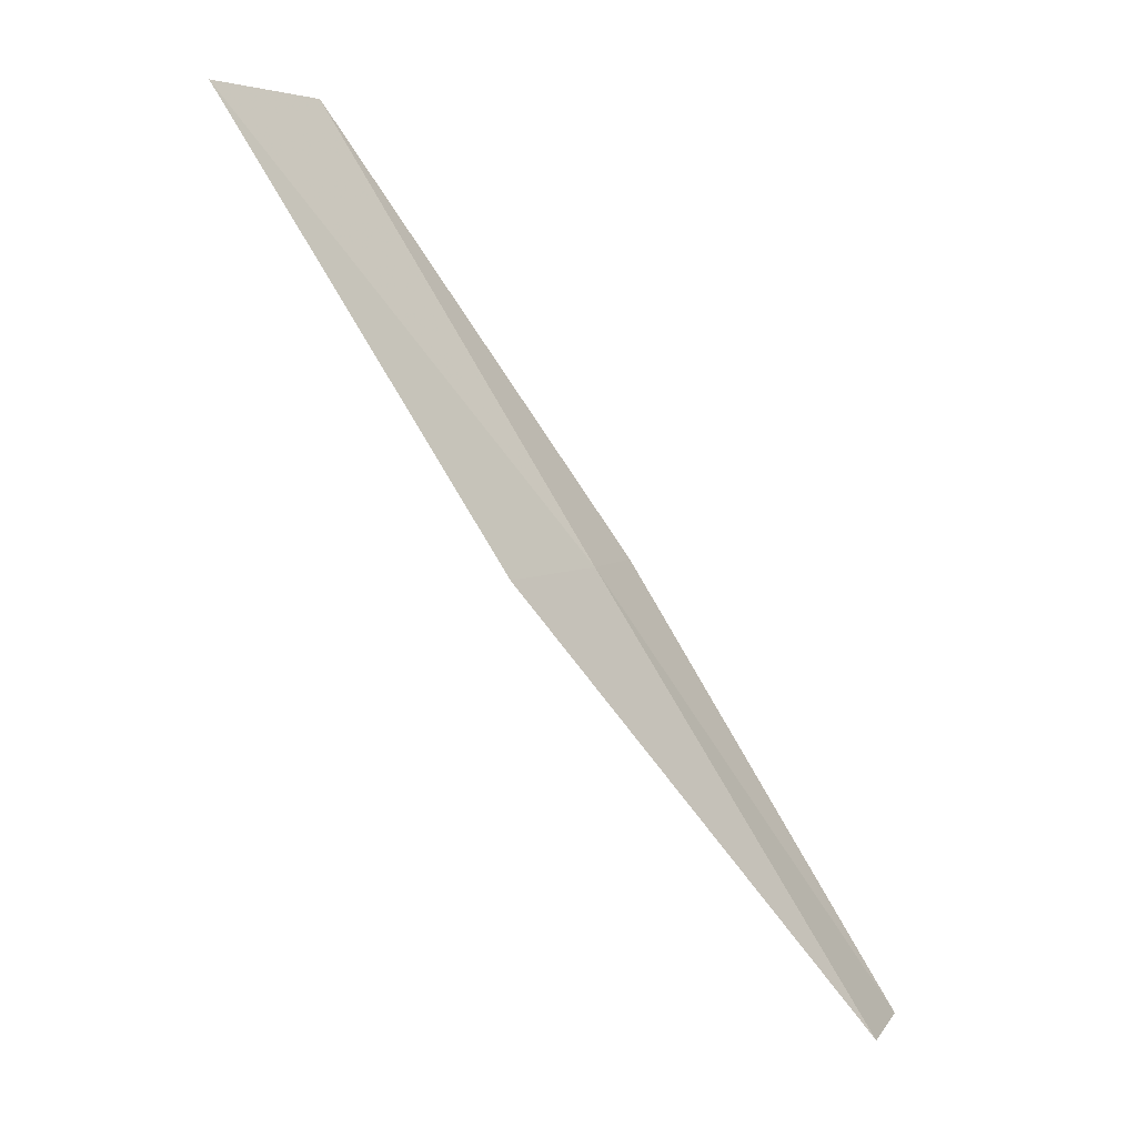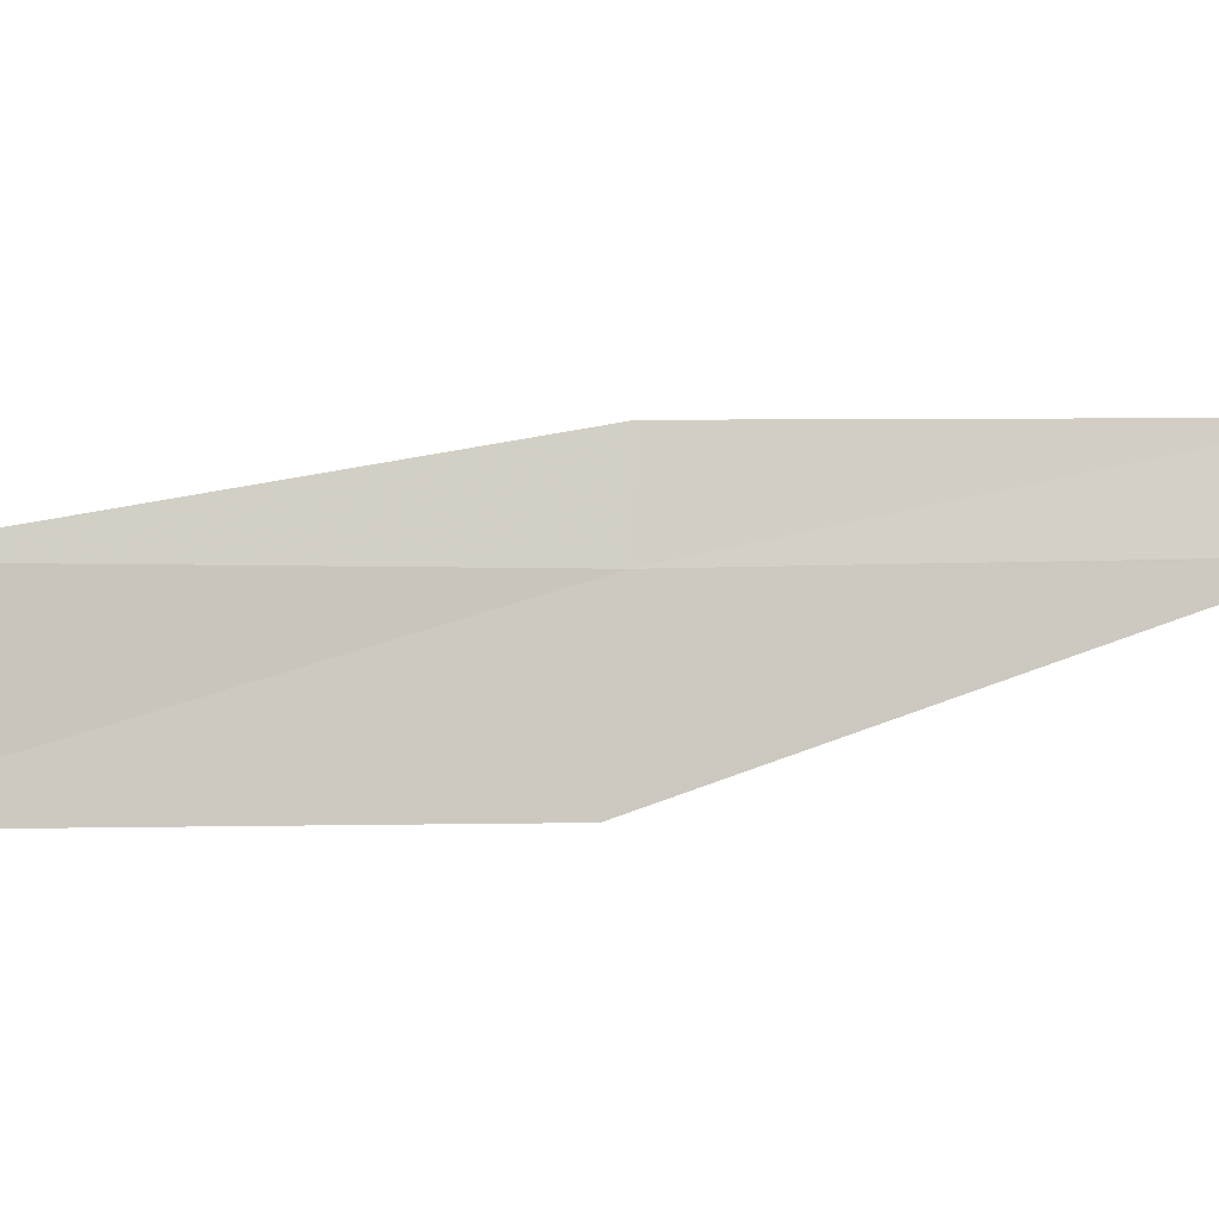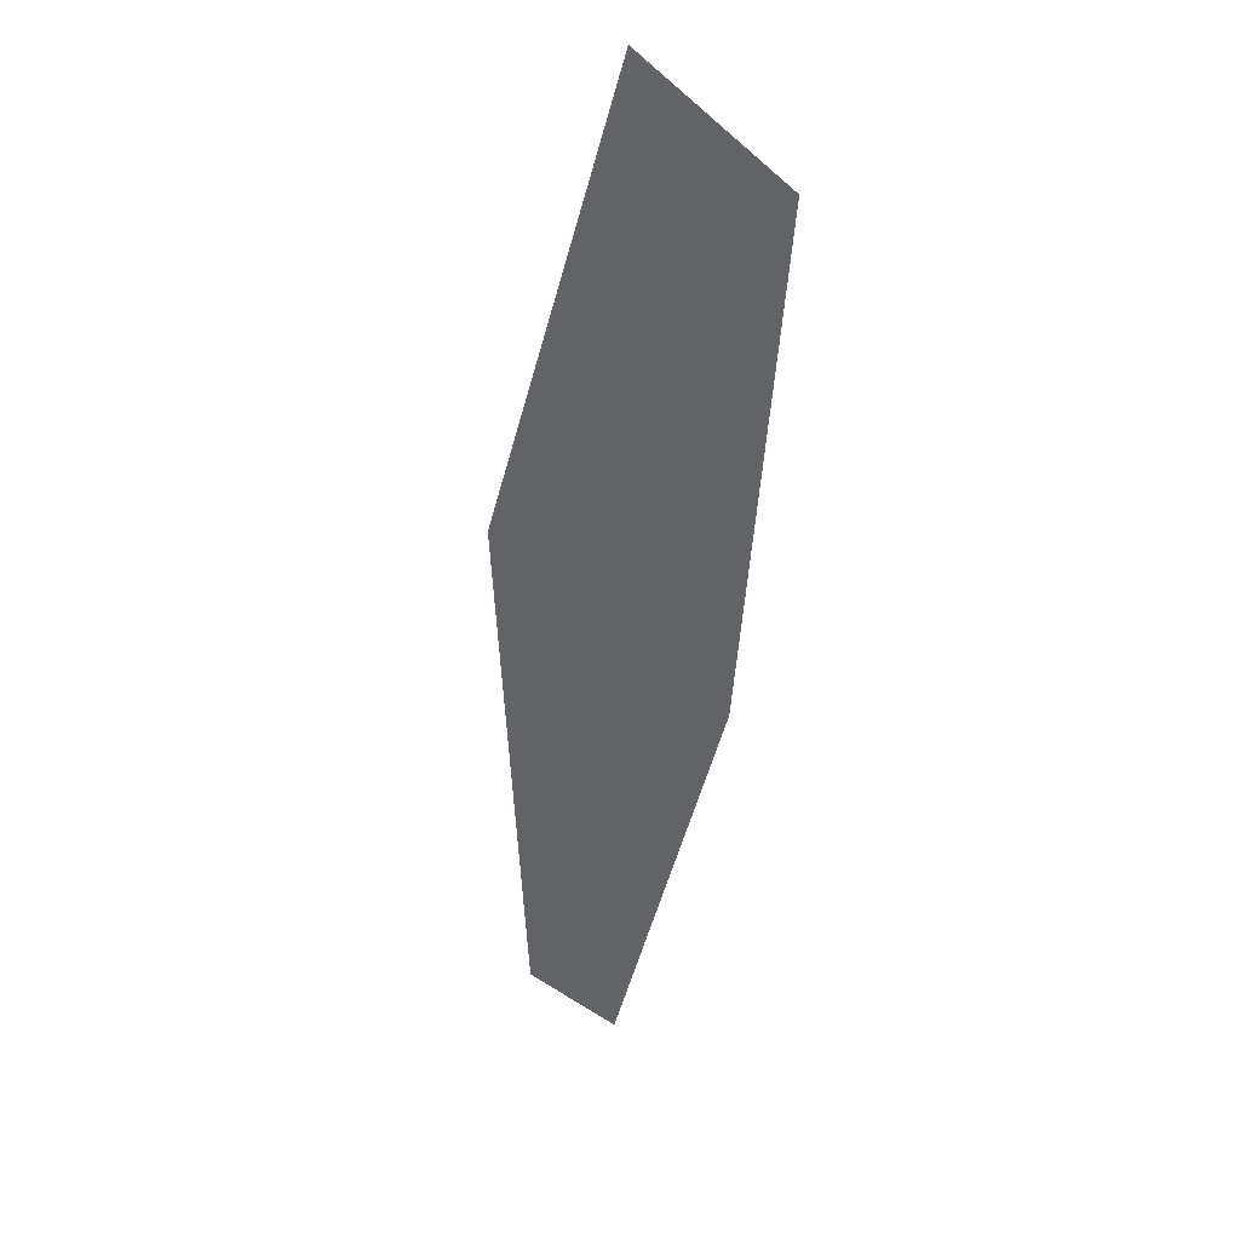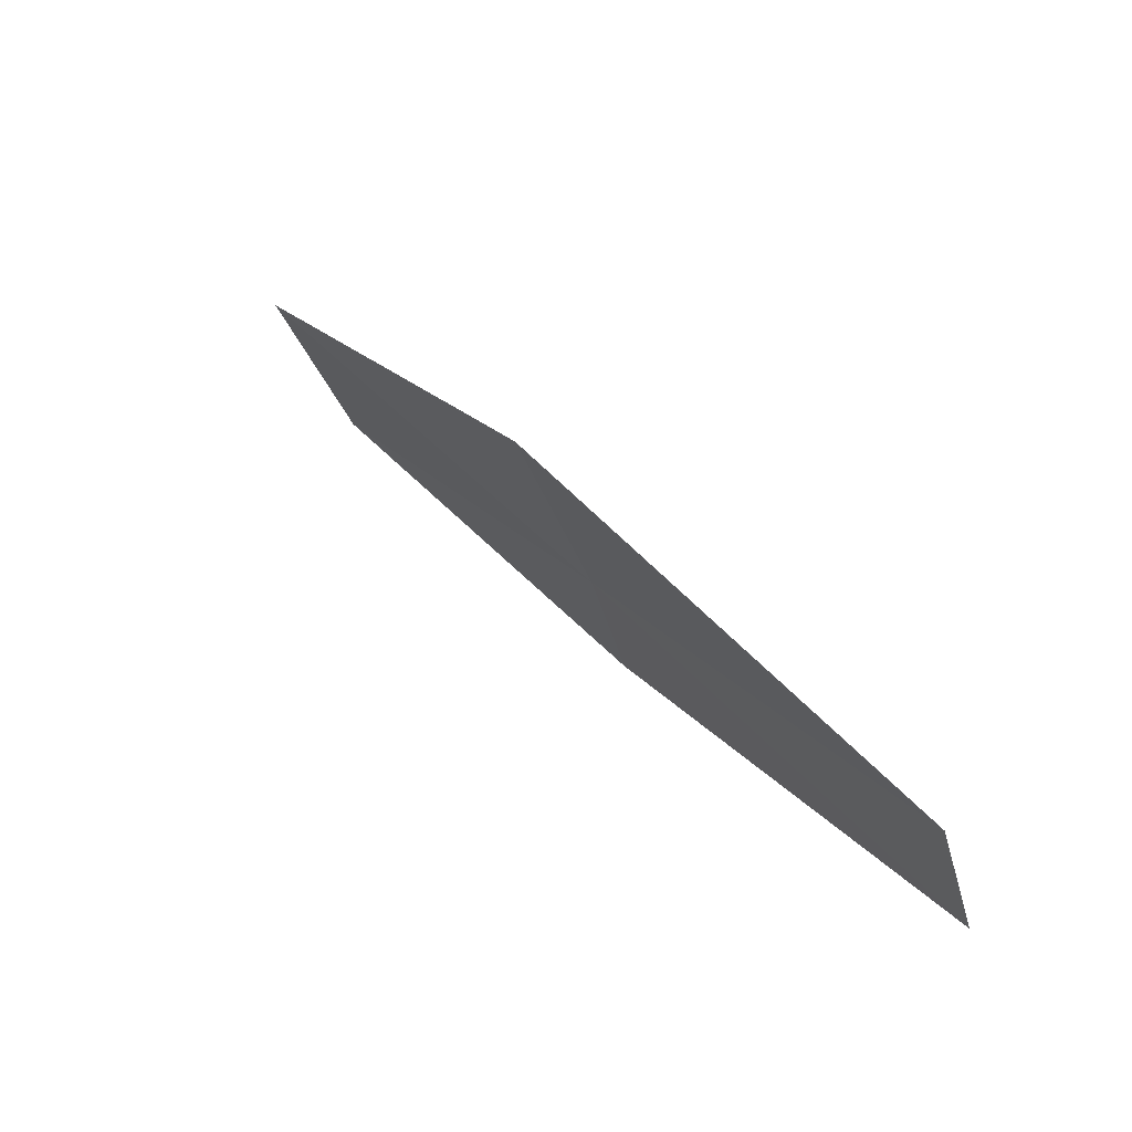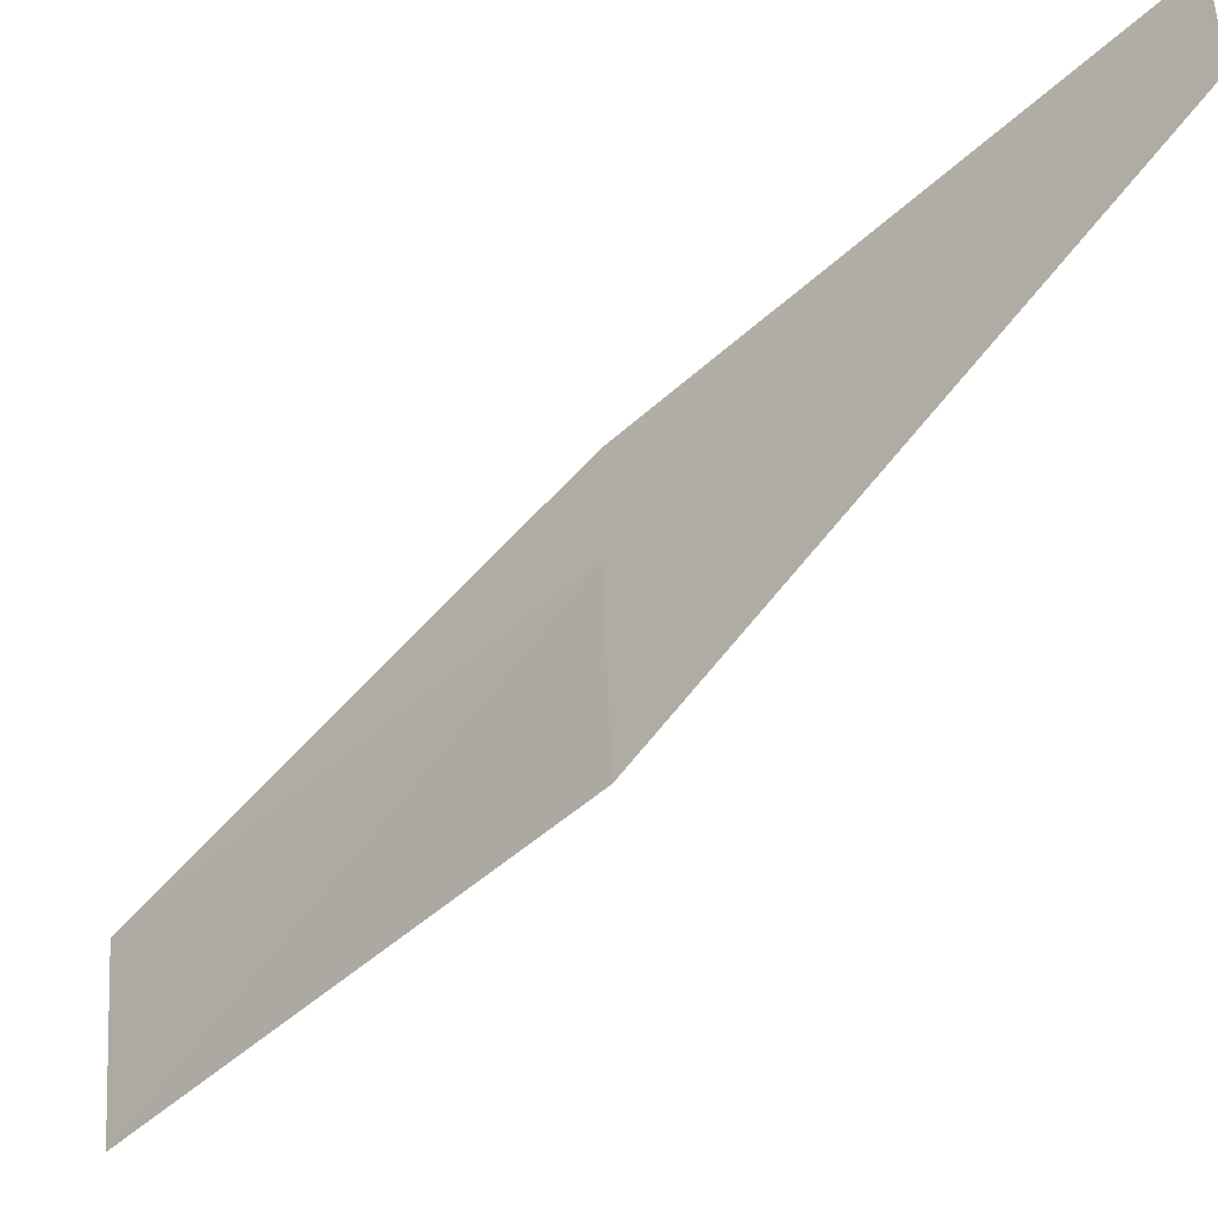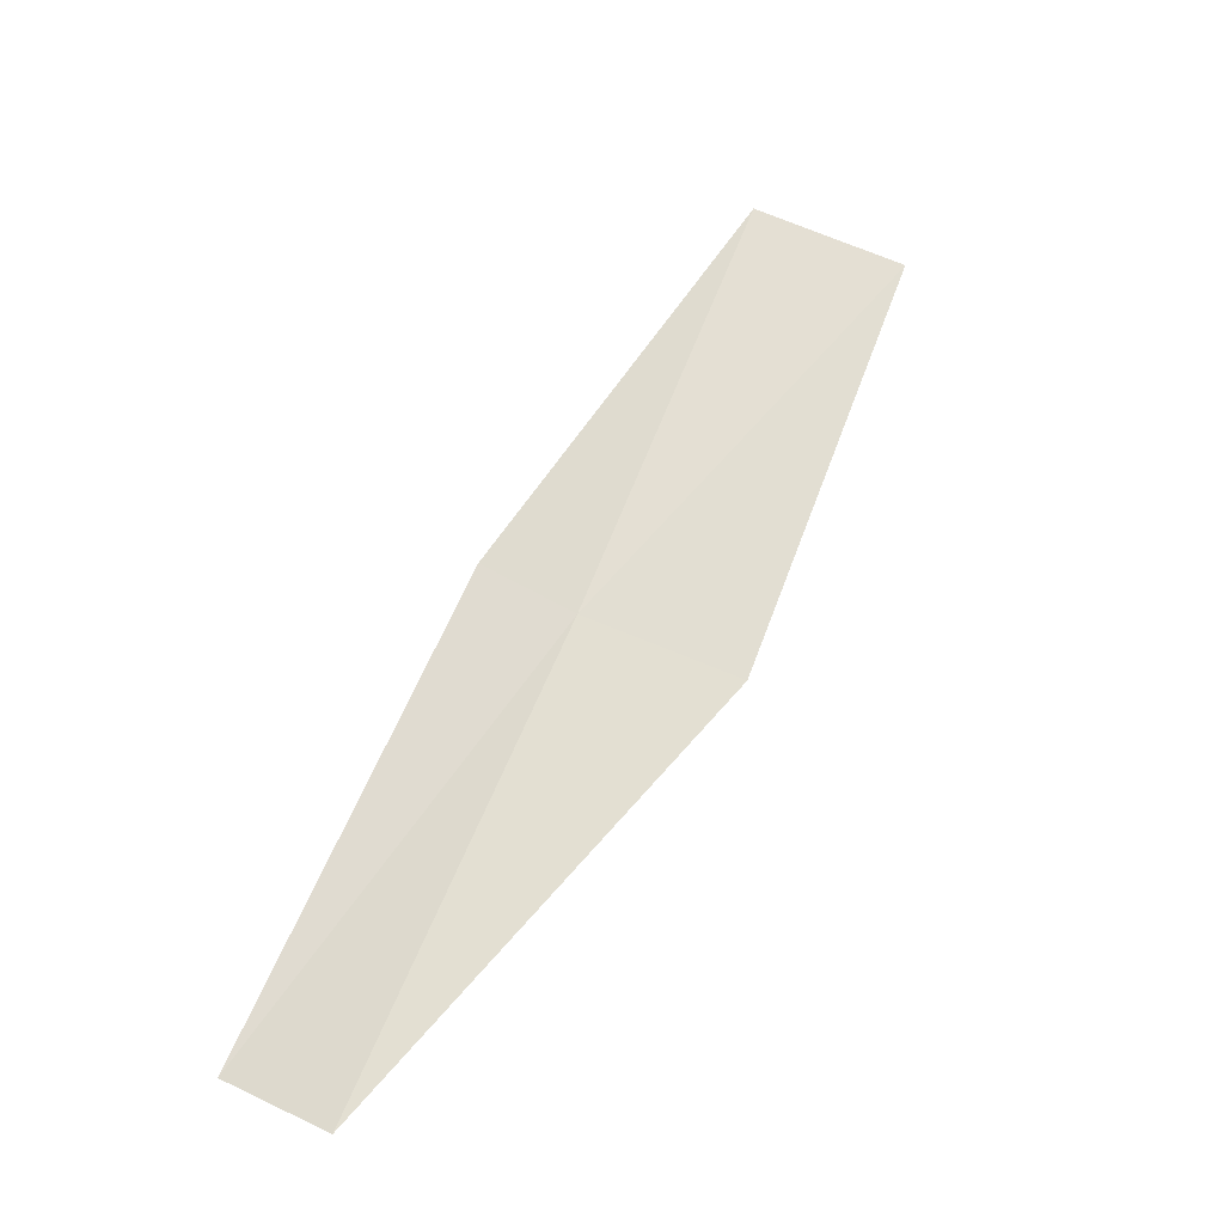
<metadata>
{"format":"obj","ext":"obj","renderer":"f3d","projection":"perspective","resolution":1024,"background":"white","views":[{"elev":4.7,"azim":18.3,"up":"+Z"},{"elev":-12.9,"azim":44.4,"up":"+Y"},{"elev":78.6,"azim":121.0,"up":"+Z"},{"elev":-60.5,"azim":16.3,"up":"+Z"},{"elev":-41.7,"azim":105.2,"up":"+Y"},{"elev":-60.4,"azim":-123.5,"up":"+Z"}]}
</metadata>
<code>
v 2.912 -22.96 18
v 1.55 -23.8 20
v 1.707 -23.08 20
v 2.934 -22.51 18
v 2.793 -23.69 18
v 4.108 -22.33 16
v 4.109 -22.77 16
f 1 3 2
f 1 4 3
f 1 2 5
f 1 6 4
f 1 7 6
f 1 5 7

</code>
